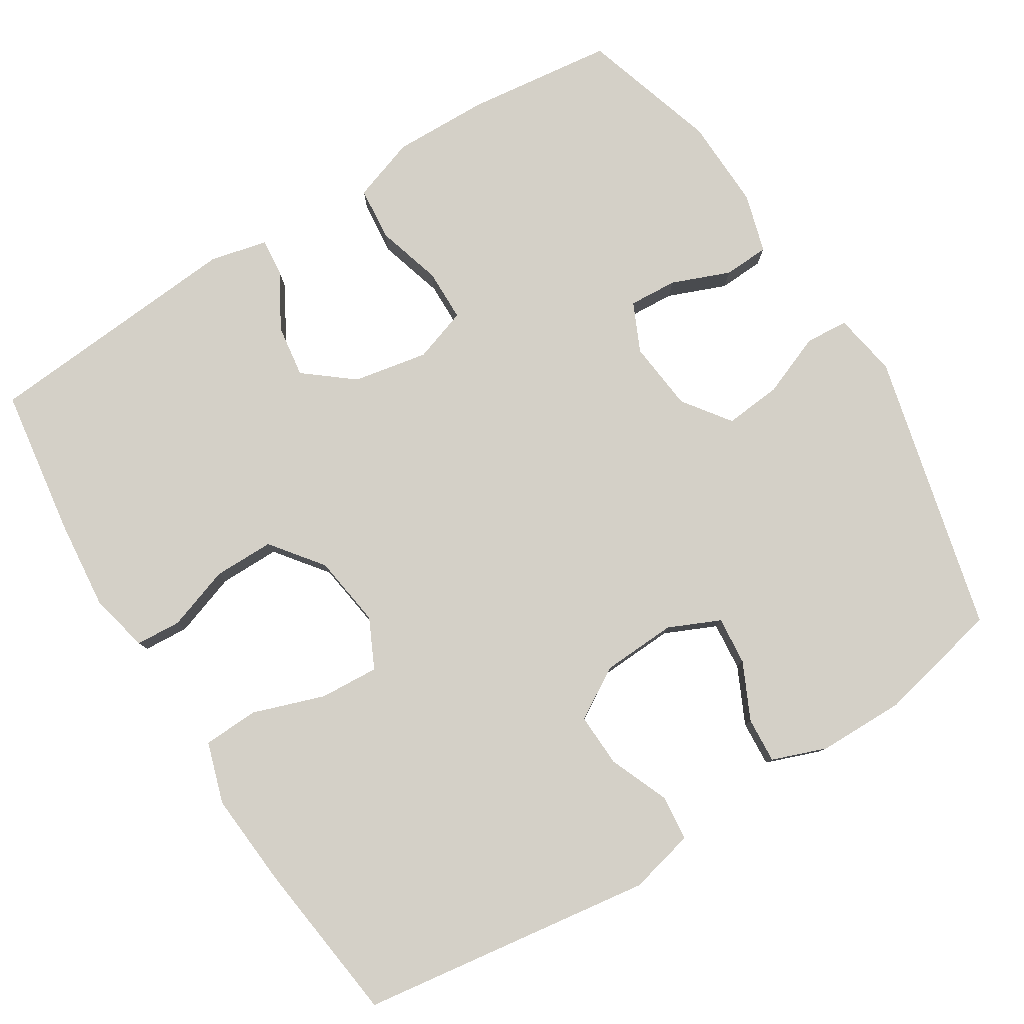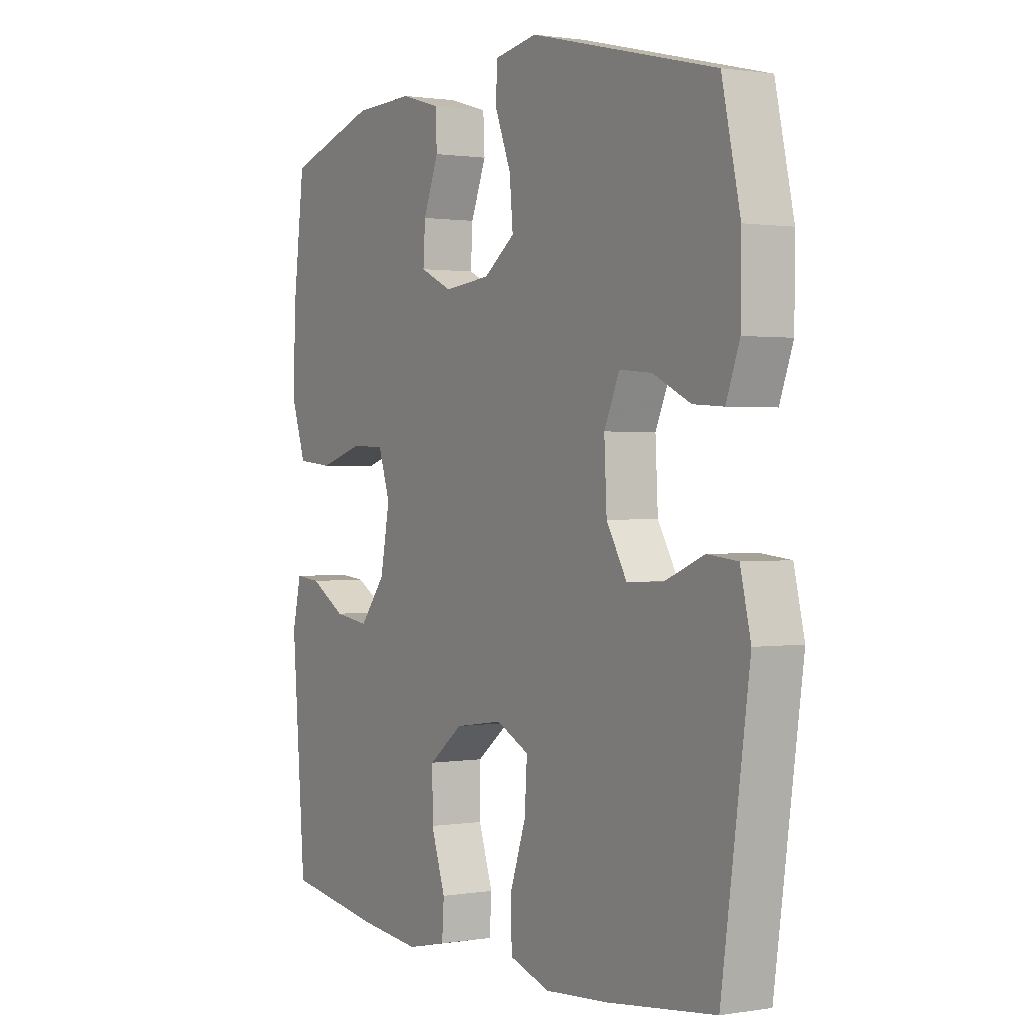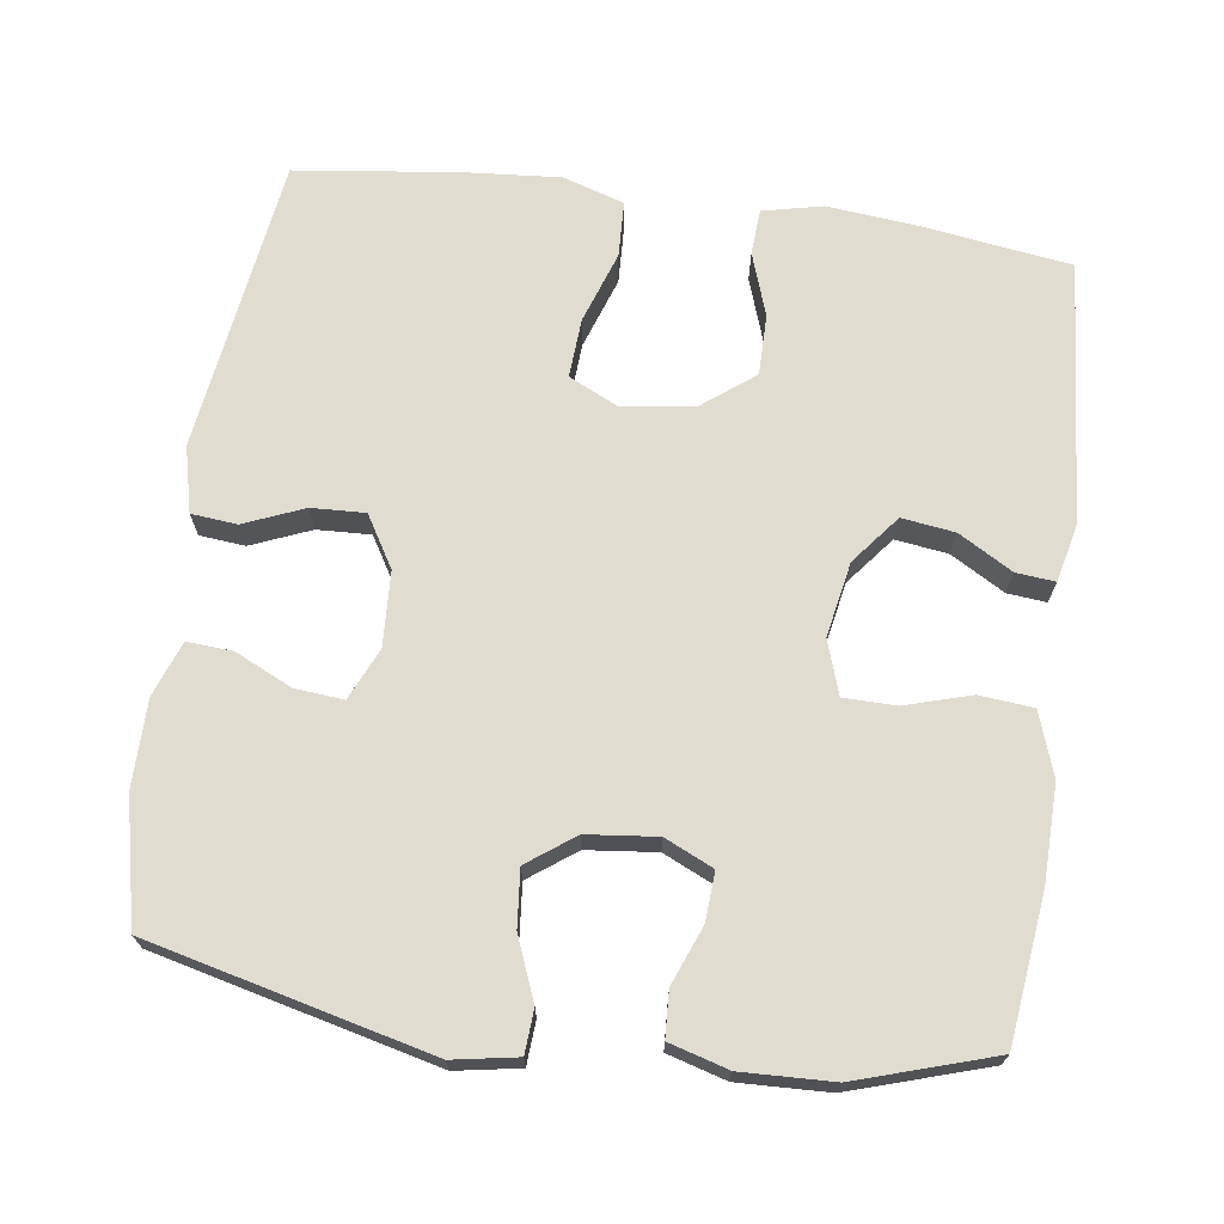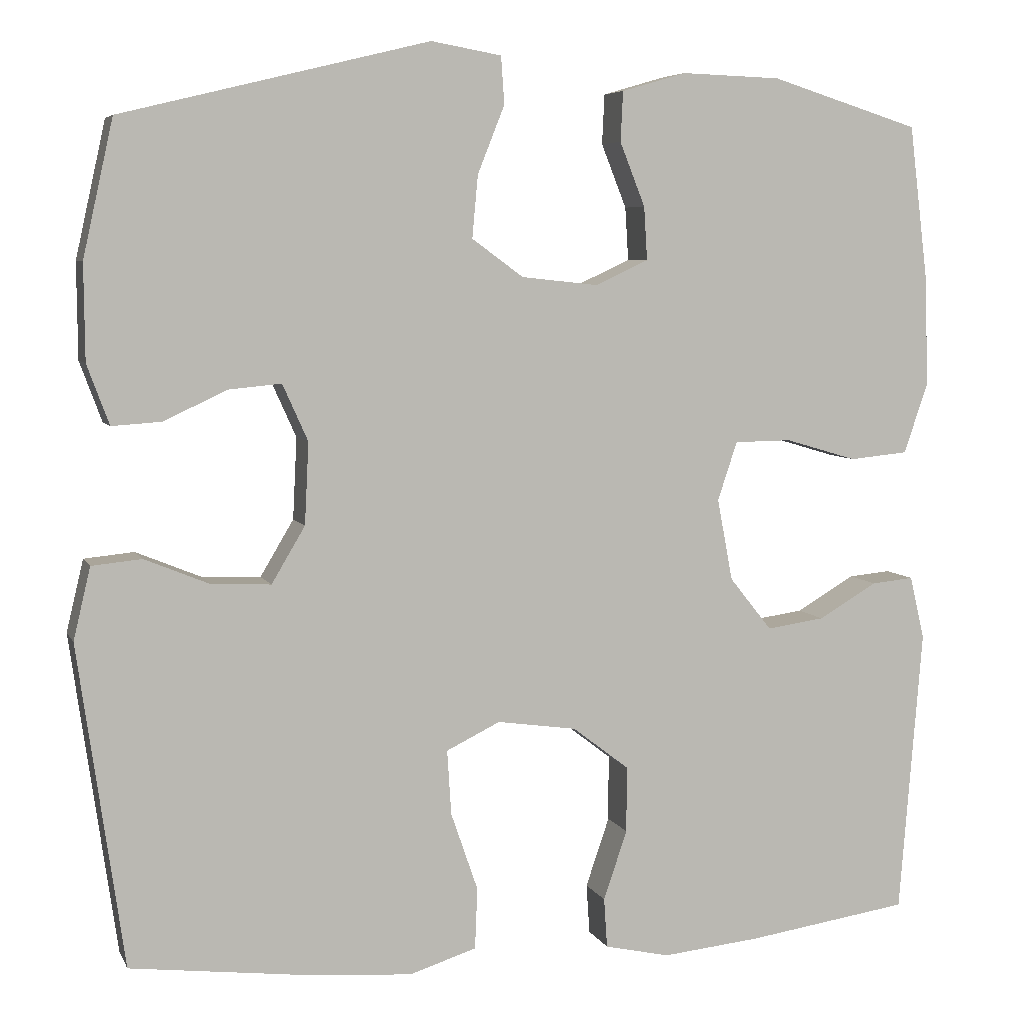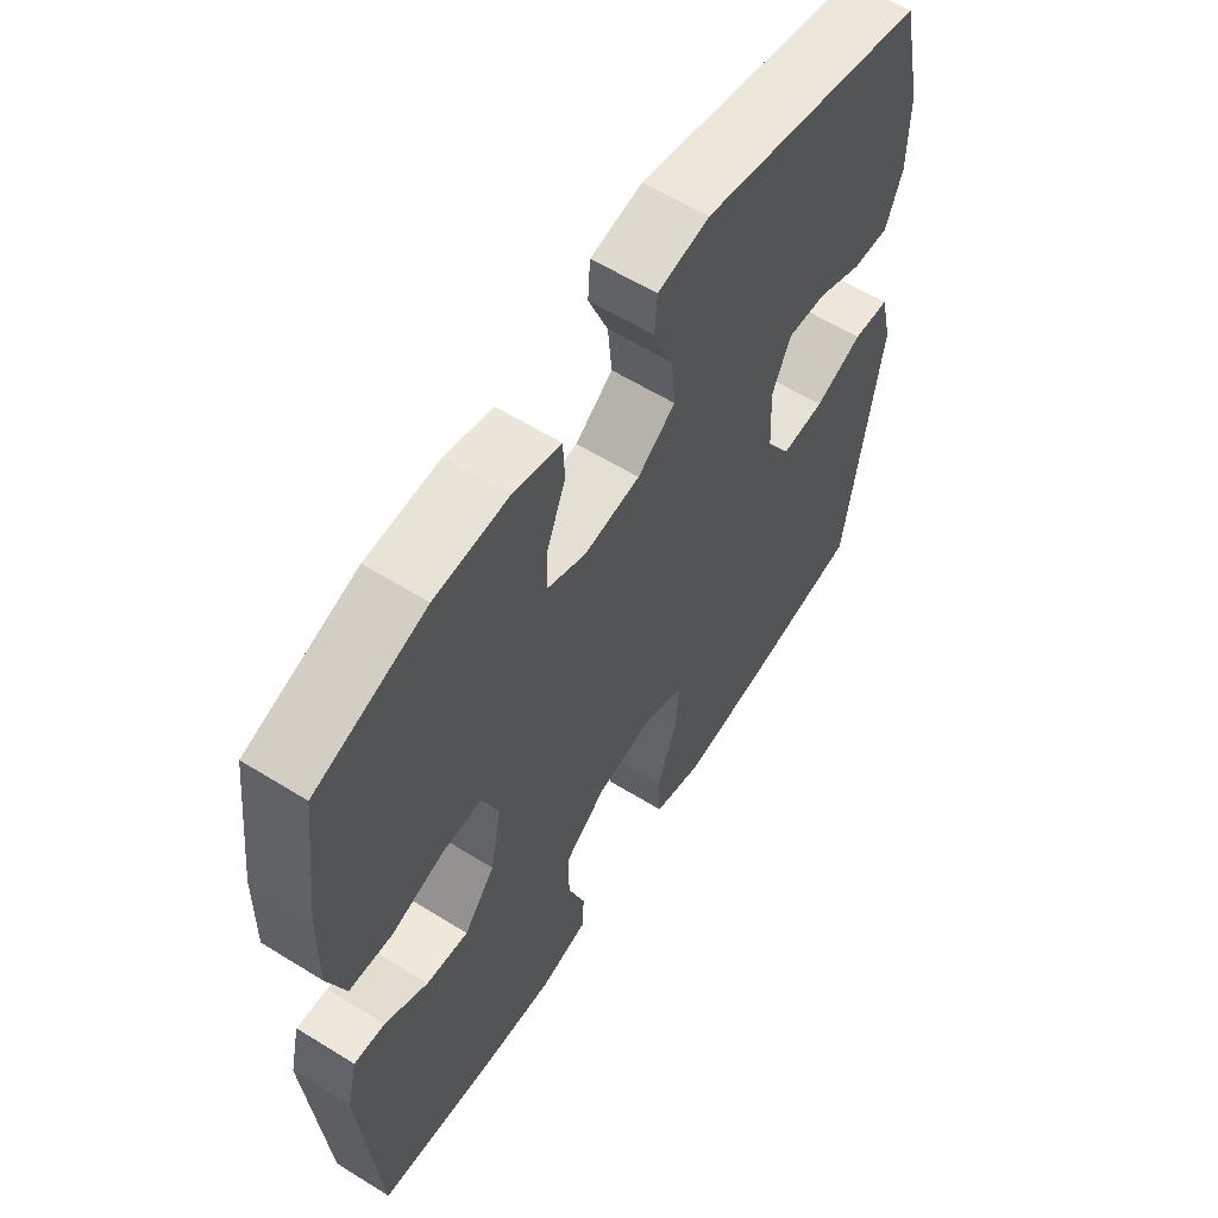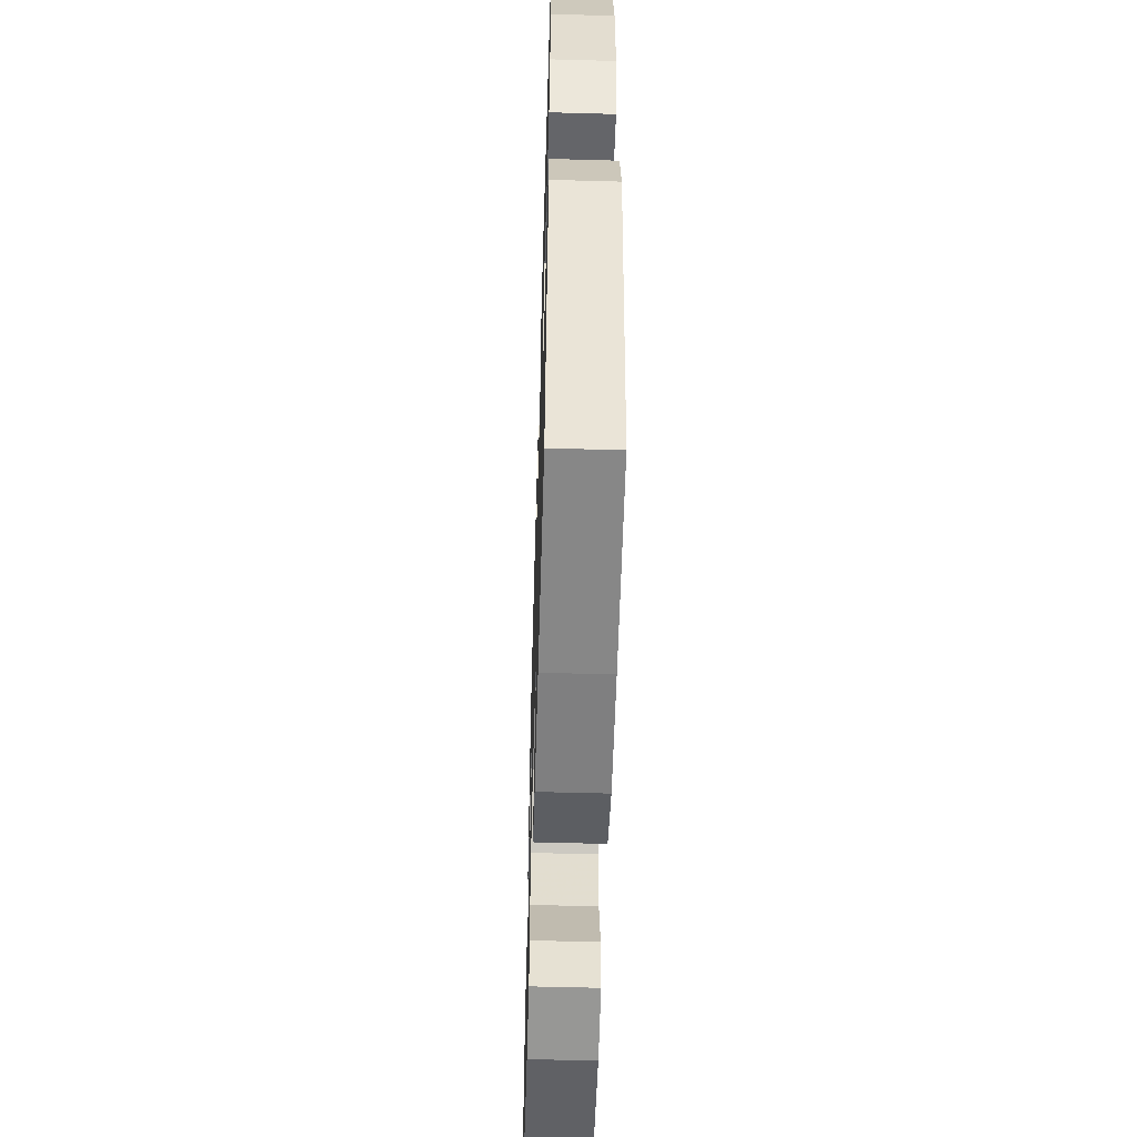
<metadata>
{"format":"obj","ext":"obj","renderer":"f3d","projection":"perspective","resolution":1024,"background":"white","views":[{"elev":80.0,"azim":-122.0,"up":"+Y"},{"elev":1.0,"azim":-120.9,"up":"+Z"},{"elev":69.7,"azim":7.8,"up":"+Y"},{"elev":6.1,"azim":-16.6,"up":"+Z"},{"elev":60.2,"azim":122.4,"up":"+Z"},{"elev":-55.4,"azim":-91.7,"up":"+Z"}]}
</metadata>
<code>
v 0.5 0.07 -0.5
v 0.301 0.07 -0.529
v 0.18 0.07 -0.541
v 0.1 0.07 -0.523
v 0.096 0.07 -0.462
v 0.125 0.07 -0.377
v 0.125 0.07 -0.296
v 0.056 0.07 -0.243
v -0.041 0.07 -0.229
v -0.107 0.07 -0.261
v -0.102 0.07 -0.34
v -0.069 0.07 -0.436
v -0.072 0.07 -0.511
v -0.154 0.07 -0.537
v -0.282 0.07 -0.527
v -0.5 0.07 -0.5
v -0.556 0.07 -0.106
v -0.535 0.07 -0.018
v -0.474 0.07 -0.012
v -0.394 0.07 -0.045
v -0.322 0.07 -0.048
v -0.281 0.07 0.021
v -0.276 0.07 0.121
v -0.307 0.07 0.19
v -0.372 0.07 0.184
v -0.448 0.07 0.148
v -0.509 0.07 0.144
v -0.536 0.07 0.217
v -0.537 0.07 0.334
v -0.5 0.07 0.5
v -0.124 0.07 0.592
v -0.038 0.07 0.577
v -0.034 0.07 0.519
v -0.067 0.07 0.436
v -0.074 0.07 0.36
v -0.011 0.07 0.314
v 0.083 0.07 0.304
v 0.148 0.07 0.334
v 0.144 0.07 0.399
v 0.113 0.07 0.477
v 0.116 0.07 0.538
v 0.195 0.07 0.561
v 0.317 0.07 0.557
v 0.5 0.07 0.5
v 0.524 0.07 0.304
v 0.527 0.07 0.175
v 0.498 0.07 0.09
v 0.426 0.07 0.083
v 0.338 0.07 0.109
v 0.268 0.07 0.108
v 0.244 0.07 0.036
v 0.263 0.07 -0.064
v 0.315 0.07 -0.129
v 0.386 0.07 -0.119
v 0.458 0.07 -0.077
v 0.51 0.07 -0.072
v 0.528 0.07 -0.149
v 0.5 0 -0.5
v 0.301 0 -0.529
v 0.18 0 -0.541
v 0.1 0 -0.523
v 0.096 0 -0.462
v 0.125 0 -0.377
v 0.125 0 -0.296
v 0.056 0 -0.243
v -0.041 0 -0.229
v -0.107 0 -0.261
v -0.102 0 -0.34
v -0.069 0 -0.436
v -0.072 0 -0.511
v -0.154 0 -0.537
v -0.282 0 -0.527
v -0.5 0 -0.5
v -0.556 0 -0.106
v -0.535 0 -0.018
v -0.474 0 -0.012
v -0.394 0 -0.045
v -0.322 0 -0.048
v -0.281 0 0.021
v -0.276 0 0.121
v -0.307 0 0.19
v -0.372 0 0.184
v -0.448 0 0.148
v -0.509 0 0.144
v -0.536 0 0.217
v -0.537 0 0.334
v -0.5 0 0.5
v -0.124 0 0.592
v -0.038 0 0.577
v -0.034 0 0.519
v -0.067 0 0.436
v -0.074 0 0.36
v -0.011 0 0.314
v 0.083 0 0.304
v 0.148 0 0.334
v 0.144 0 0.399
v 0.113 0 0.477
v 0.116 0 0.538
v 0.195 0 0.561
v 0.317 0 0.557
v 0.5 0 0.5
v 0.524 0 0.304
v 0.527 0 0.175
v 0.498 0 0.09
v 0.426 0 0.083
v 0.338 0 0.109
v 0.268 0 0.108
v 0.244 0 0.036
v 0.263 0 -0.064
v 0.315 0 -0.129
v 0.386 0 -0.119
v 0.458 0 -0.077
v 0.51 0 -0.072
v 0.528 0 -0.149
f 4 5 6
f 3 4 6
f 2 3 6
f 1 2 6
f 57 1 6
f 56 57 6
f 55 56 6
f 54 55 6
f 53 54 6 7
f 52 53 7 8
f 51 52 8 9
f 50 51 9 10
f 47 48 49
f 46 47 49
f 45 46 49
f 44 45 49
f 43 44 49
f 42 43 49
f 41 42 49
f 40 41 49
f 39 40 49
f 38 39 49 50
f 37 38 50 10
f 32 33 34
f 31 32 34
f 30 31 34
f 29 30 34
f 28 29 34
f 27 28 34
f 26 27 34
f 25 26 34
f 24 25 34 35
f 23 24 35 36
f 18 19 20
f 17 18 20
f 16 17 20
f 15 16 20
f 14 15 20
f 13 14 20
f 12 13 20
f 11 12 20
f 10 11 20 21
f 36 37 10
f 23 36 10
f 22 23 10
f 10 21 22
f 63 62 61
f 63 61 60
f 63 60 59
f 63 59 58
f 63 58 114
f 63 114 113
f 63 113 112
f 63 112 111
f 64 63 111 110
f 65 64 110 109
f 66 65 109 108
f 67 66 108 107
f 106 105 104
f 106 104 103
f 106 103 102
f 106 102 101
f 106 101 100
f 106 100 99
f 106 99 98
f 106 98 97
f 106 97 96
f 107 106 96 95
f 67 107 95 94
f 91 90 89
f 91 89 88
f 91 88 87
f 91 87 86
f 91 86 85
f 91 85 84
f 91 84 83
f 91 83 82
f 92 91 82 81
f 93 92 81 80
f 77 76 75
f 77 75 74
f 77 74 73
f 77 73 72
f 77 72 71
f 77 71 70
f 77 70 69
f 77 69 68
f 78 77 68 67
f 67 94 93
f 67 93 80
f 67 80 79
f 79 78 67
f 1 58 59 2
f 2 59 60 3
f 3 60 61 4
f 4 61 62 5
f 5 62 63 6
f 6 63 64 7
f 7 64 65 8
f 8 65 66 9
f 9 66 67 10
f 10 67 68 11
f 11 68 69 12
f 12 69 70 13
f 13 70 71 14
f 14 71 72 15
f 15 72 73 16
f 16 73 74 17
f 17 74 75 18
f 18 75 76 19
f 19 76 77 20
f 20 77 78 21
f 21 78 79 22
f 22 79 80 23
f 23 80 81 24
f 24 81 82 25
f 25 82 83 26
f 26 83 84 27
f 27 84 85 28
f 28 85 86 29
f 29 86 87 30
f 30 87 88 31
f 31 88 89 32
f 32 89 90 33
f 33 90 91 34
f 34 91 92 35
f 35 92 93 36
f 36 93 94 37
f 37 94 95 38
f 38 95 96 39
f 39 96 97 40
f 40 97 98 41
f 41 98 99 42
f 42 99 100 43
f 43 100 101 44
f 44 101 102 45
f 45 102 103 46
f 46 103 104 47
f 47 104 105 48
f 48 105 106 49
f 49 106 107 50
f 50 107 108 51
f 51 108 109 52
f 52 109 110 53
f 53 110 111 54
f 54 111 112 55
f 55 112 113 56
f 56 113 114 57
f 57 114 58 1

</code>
